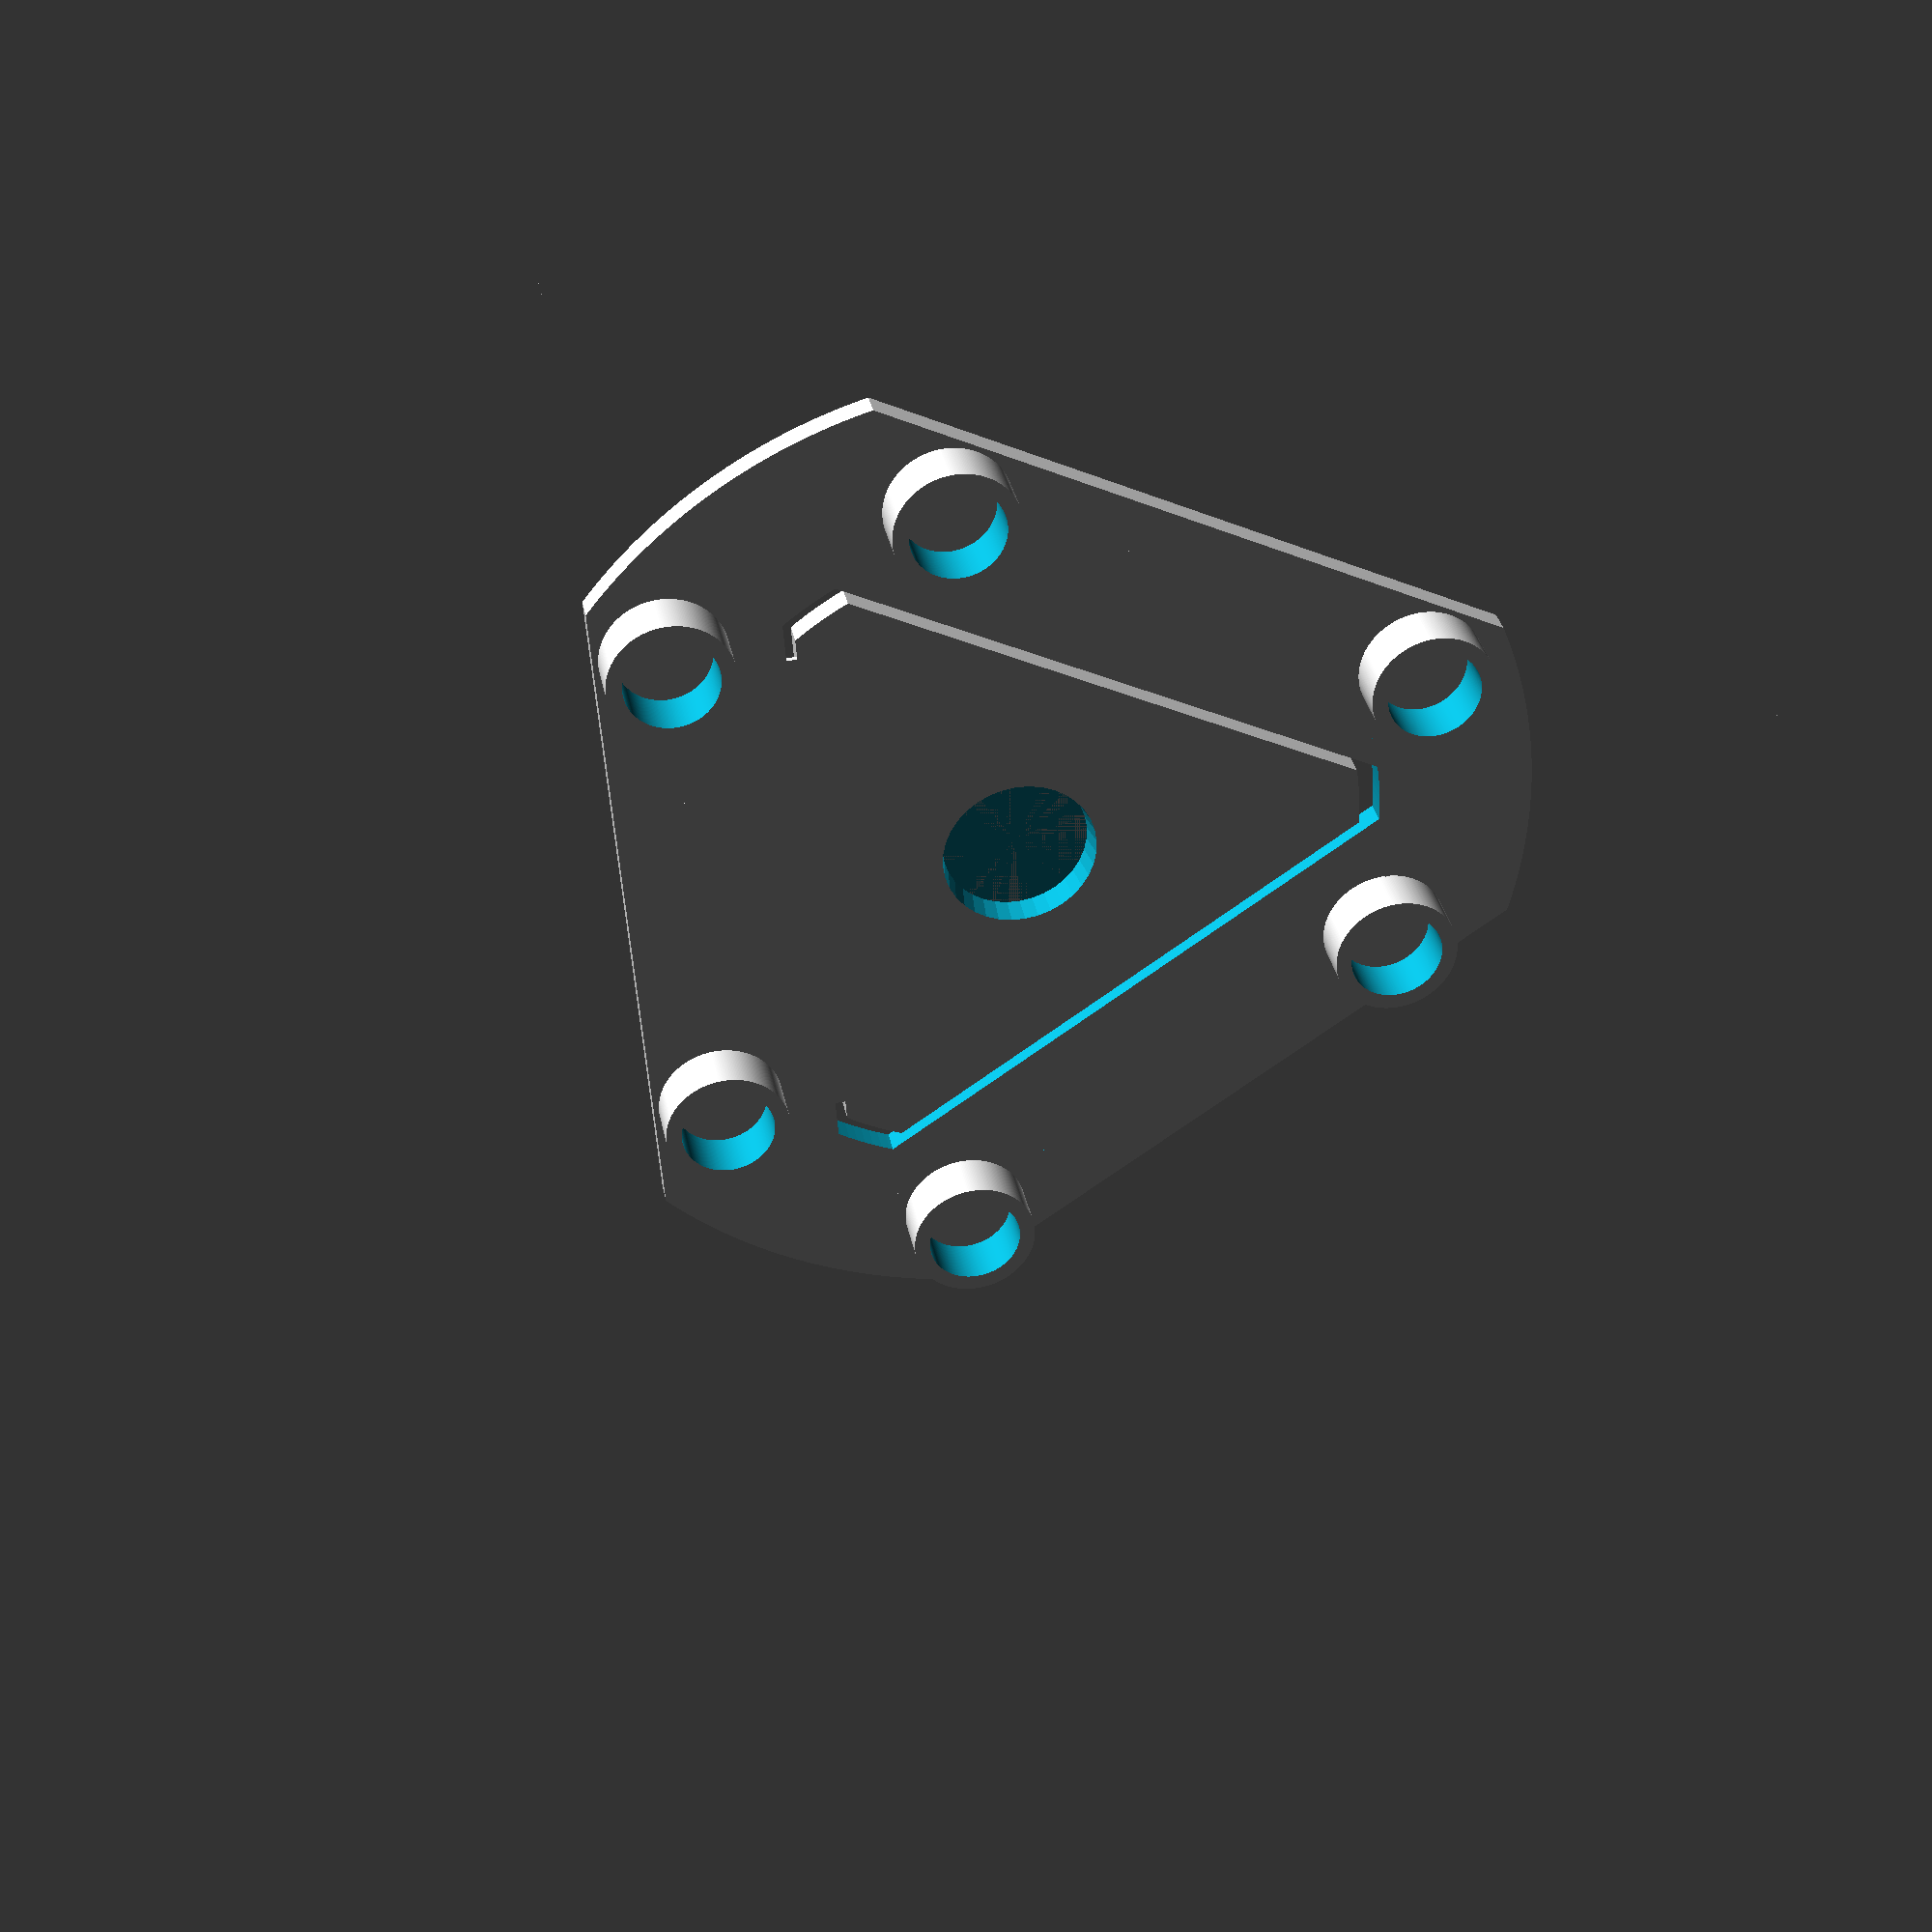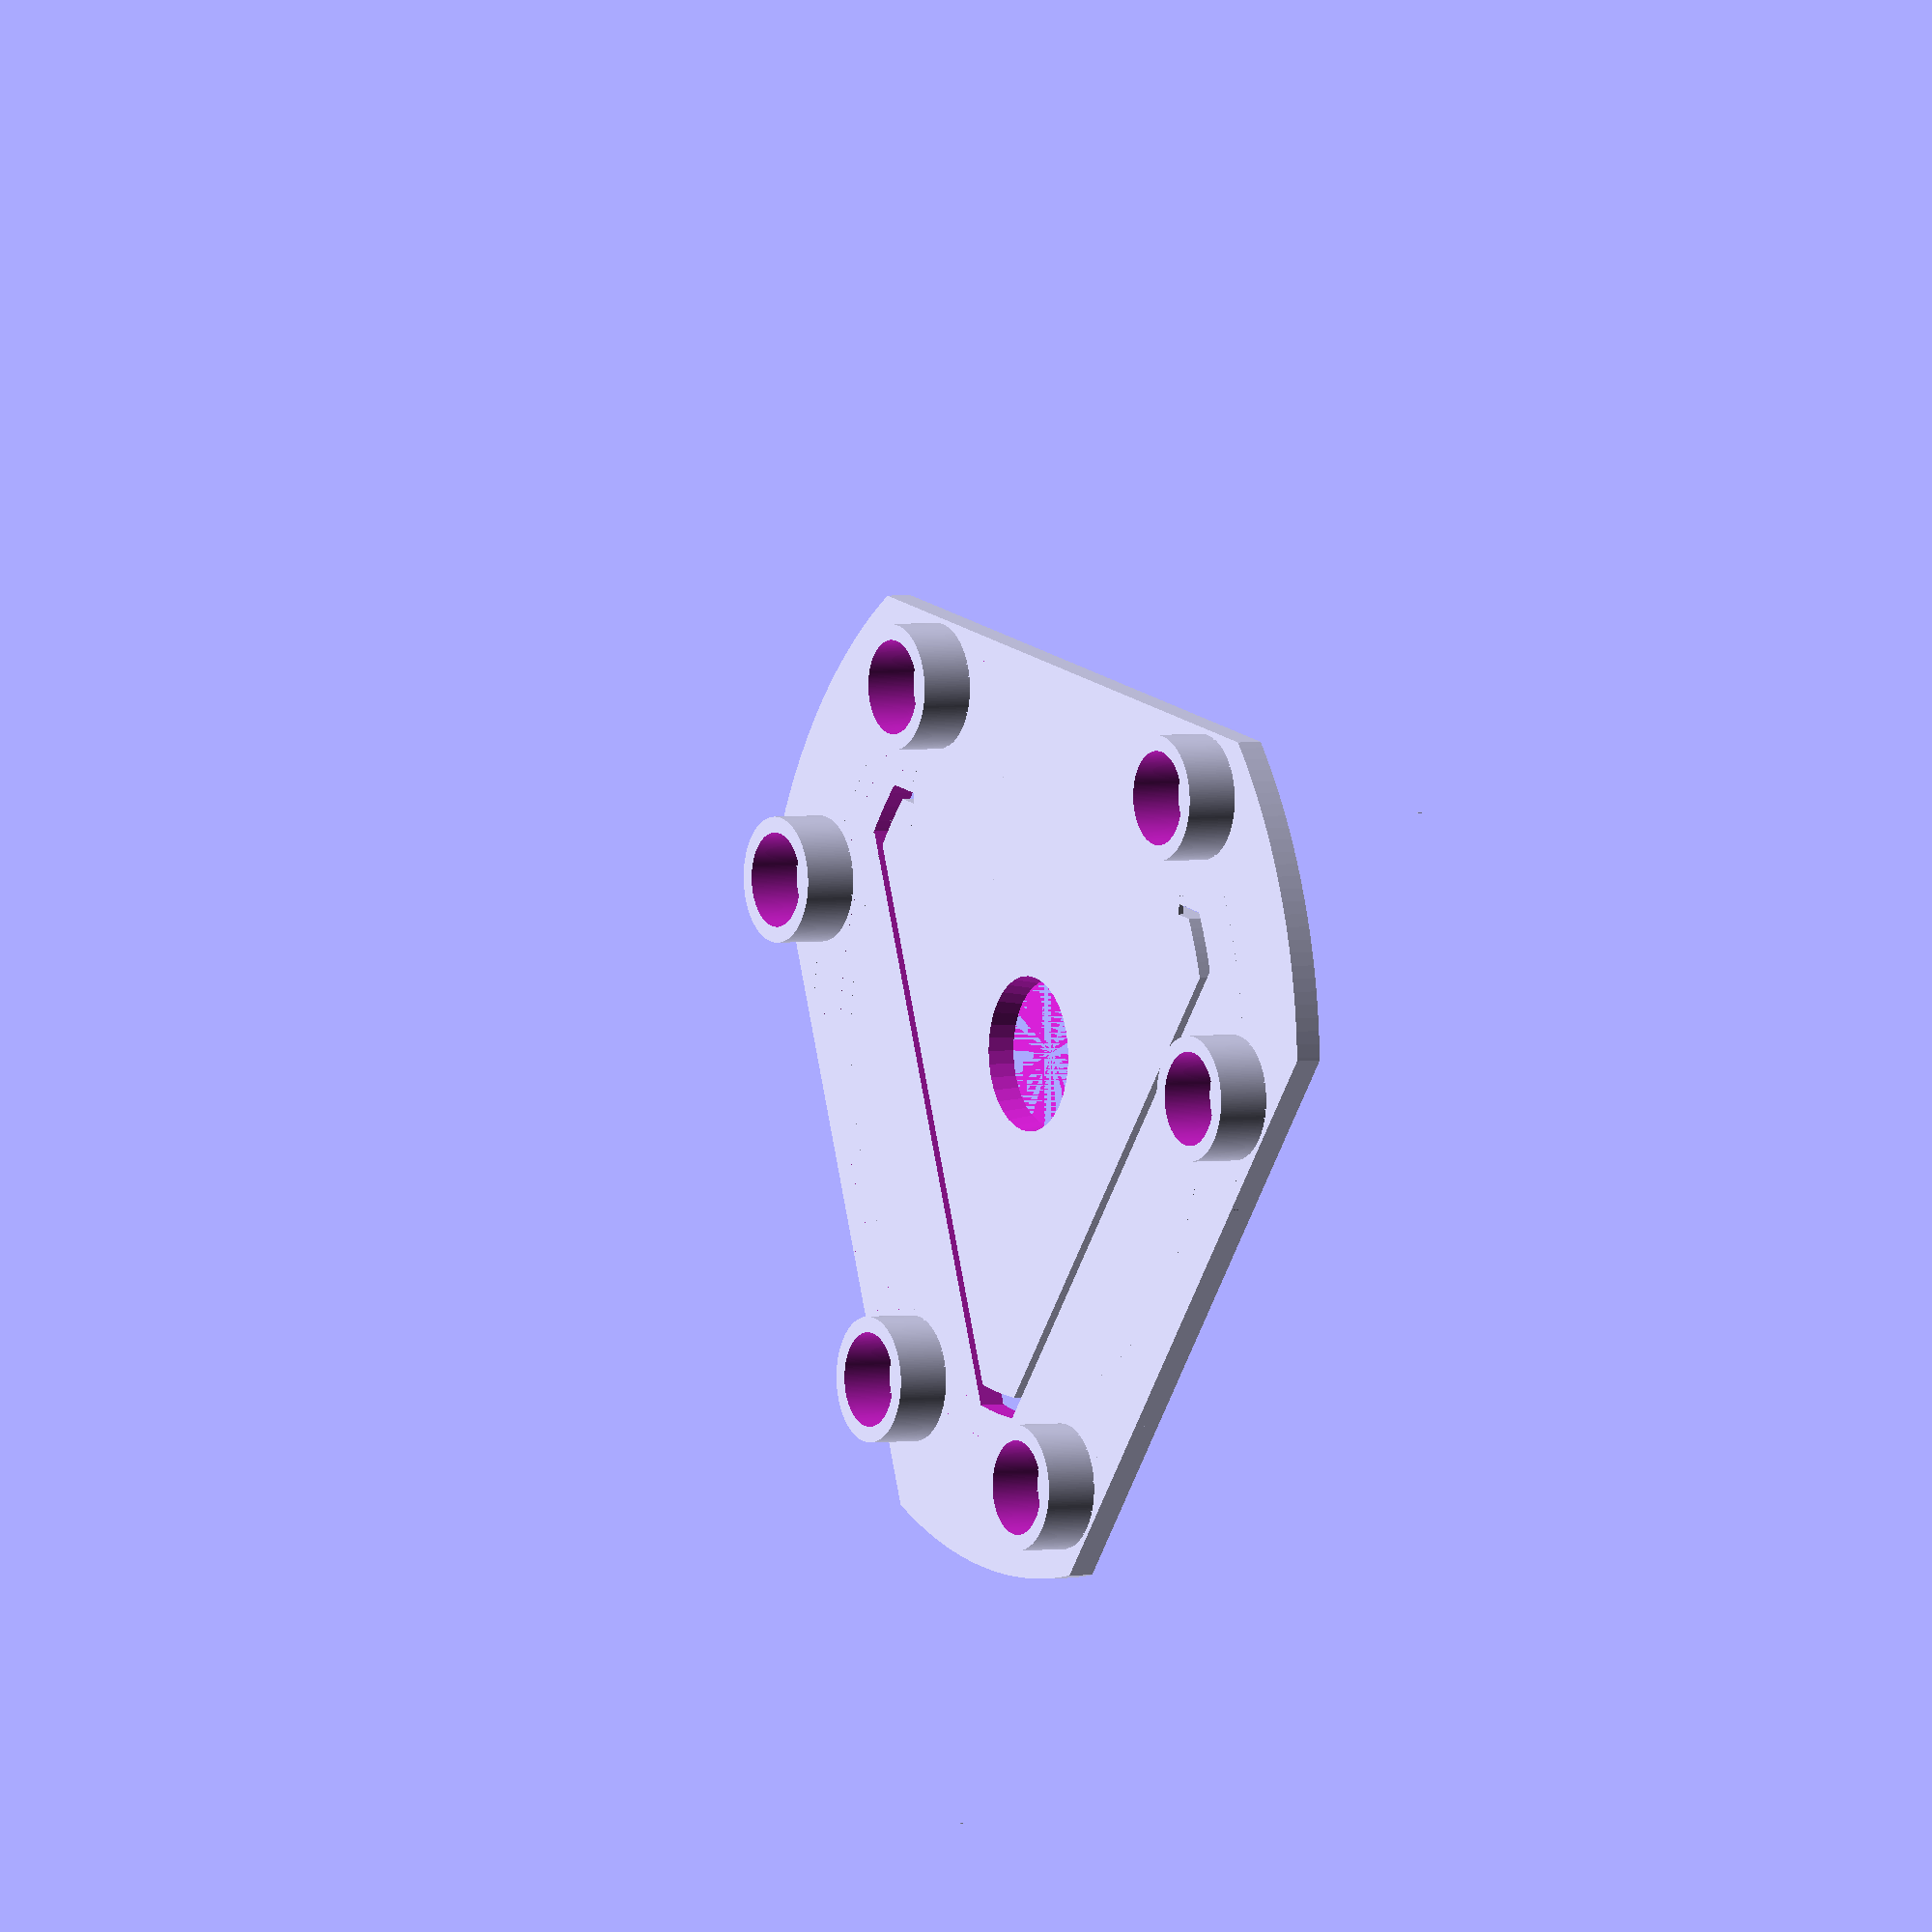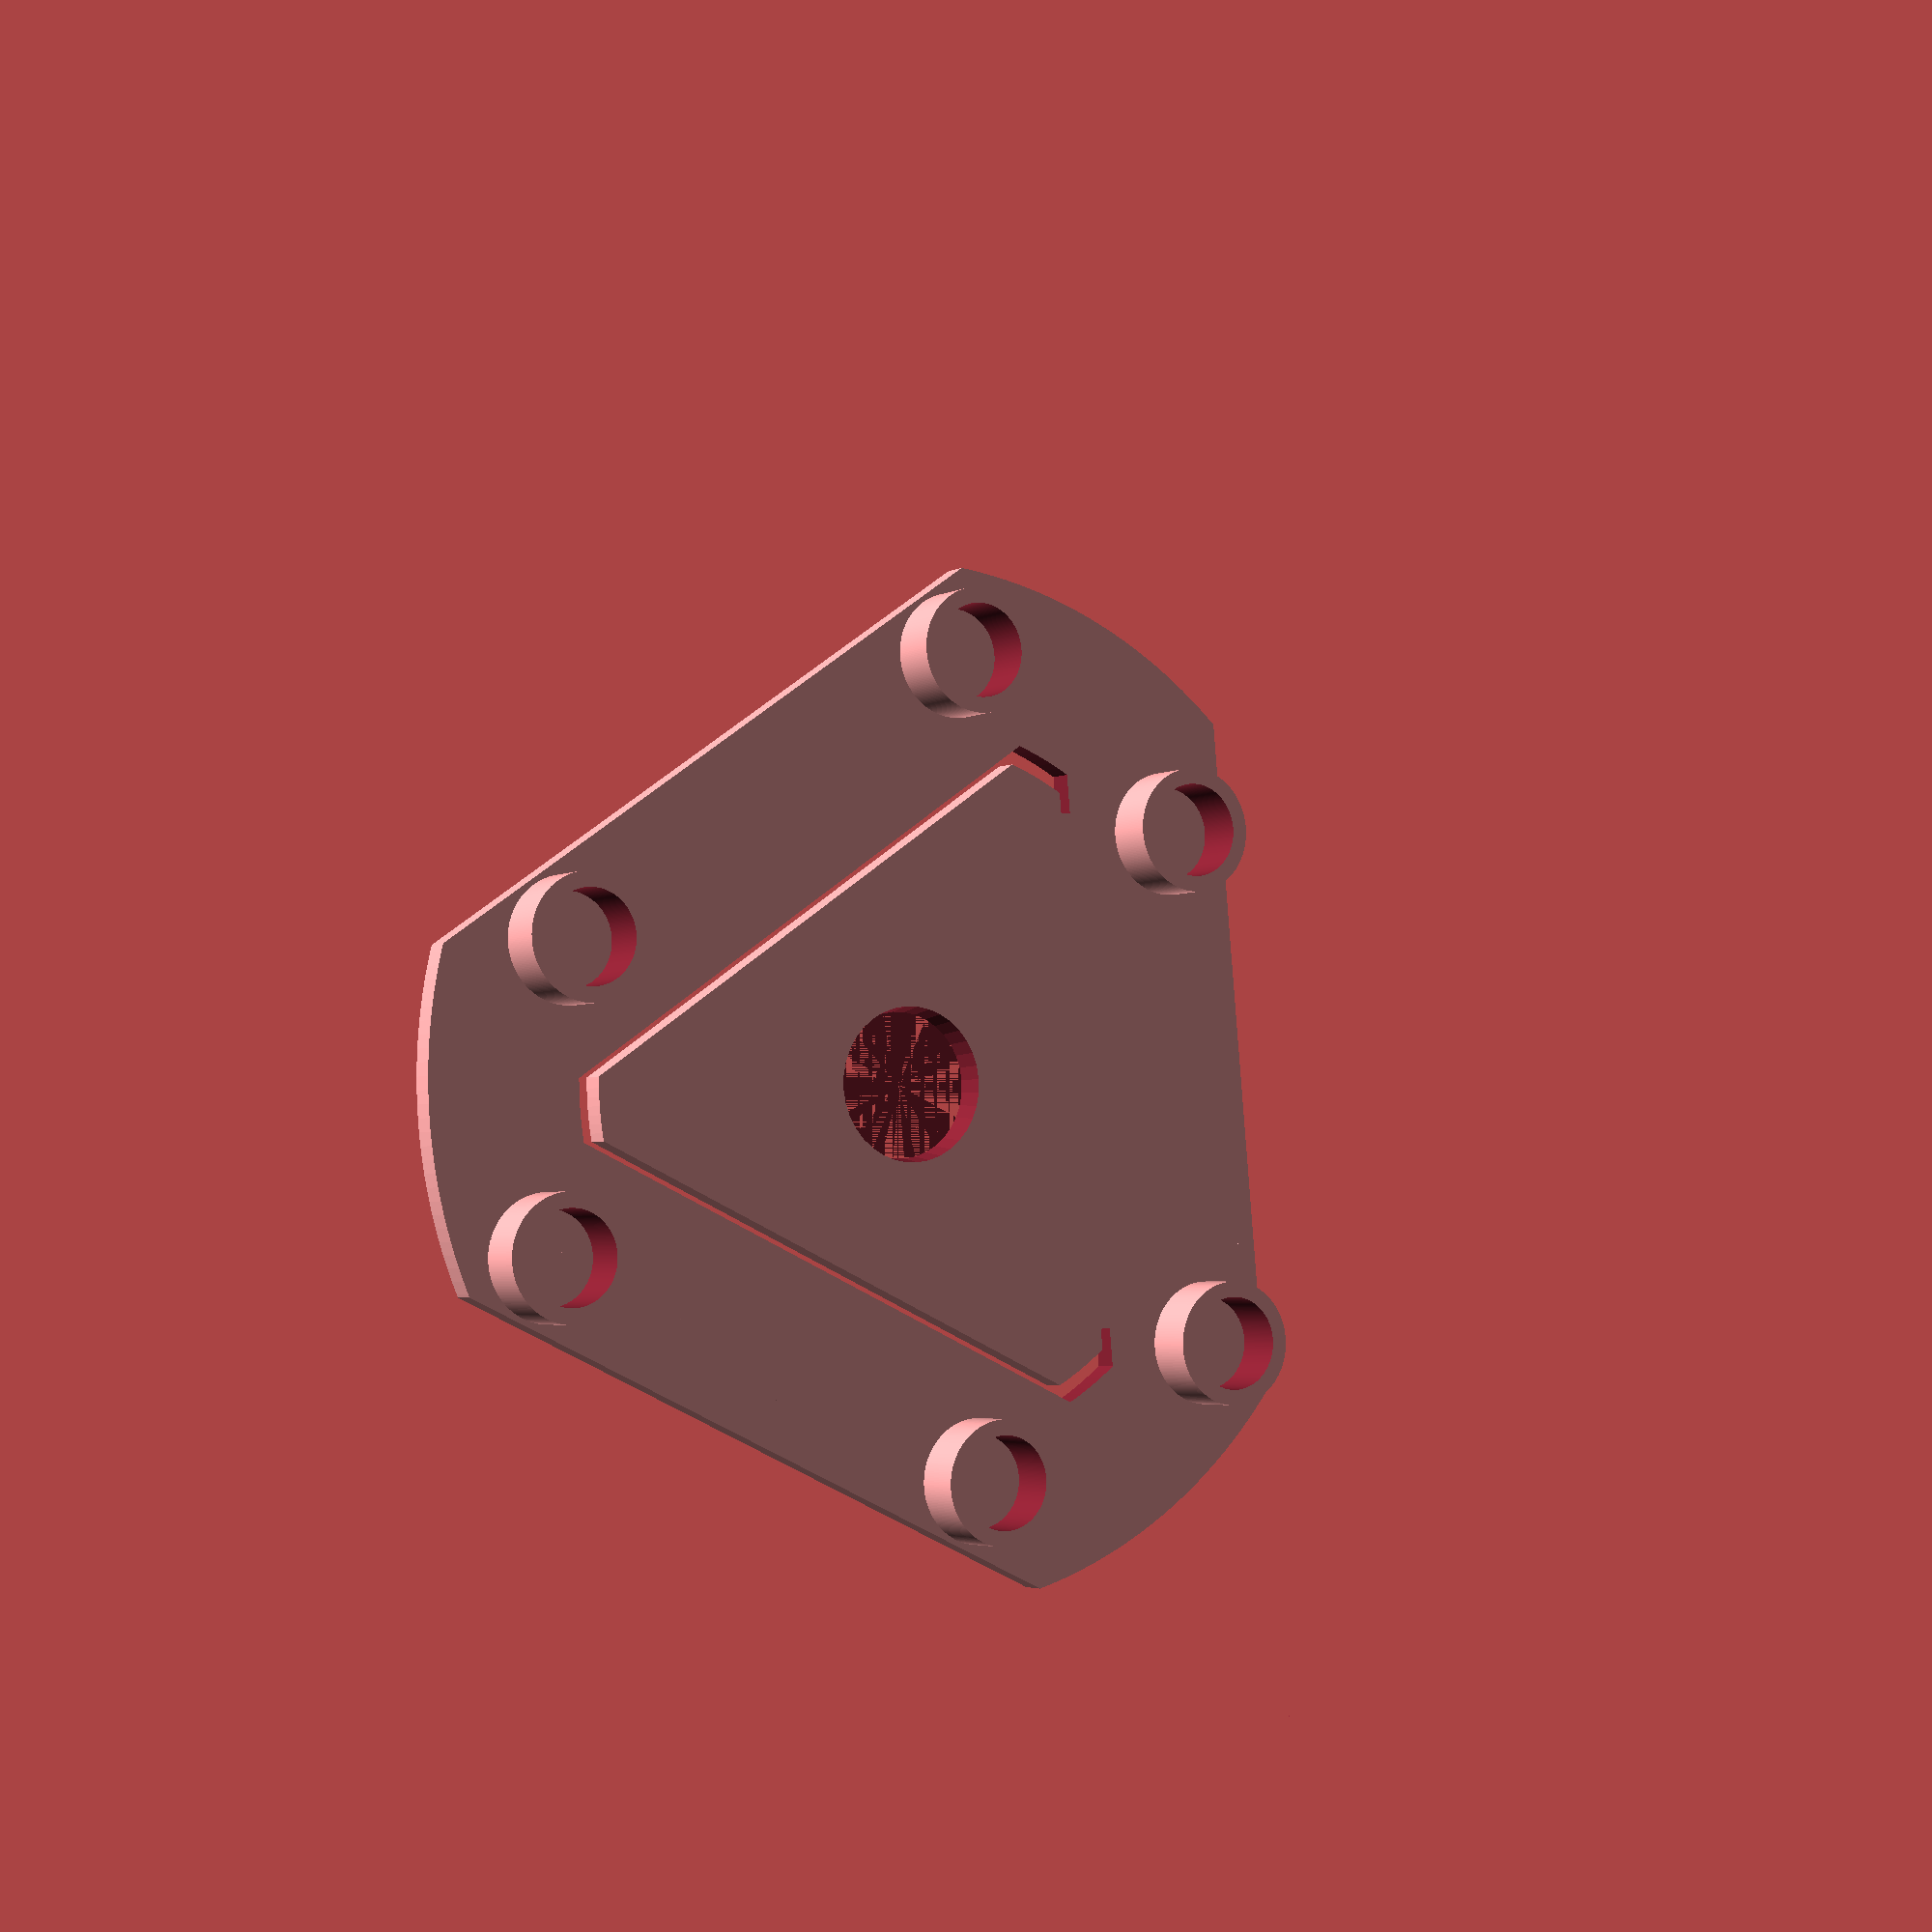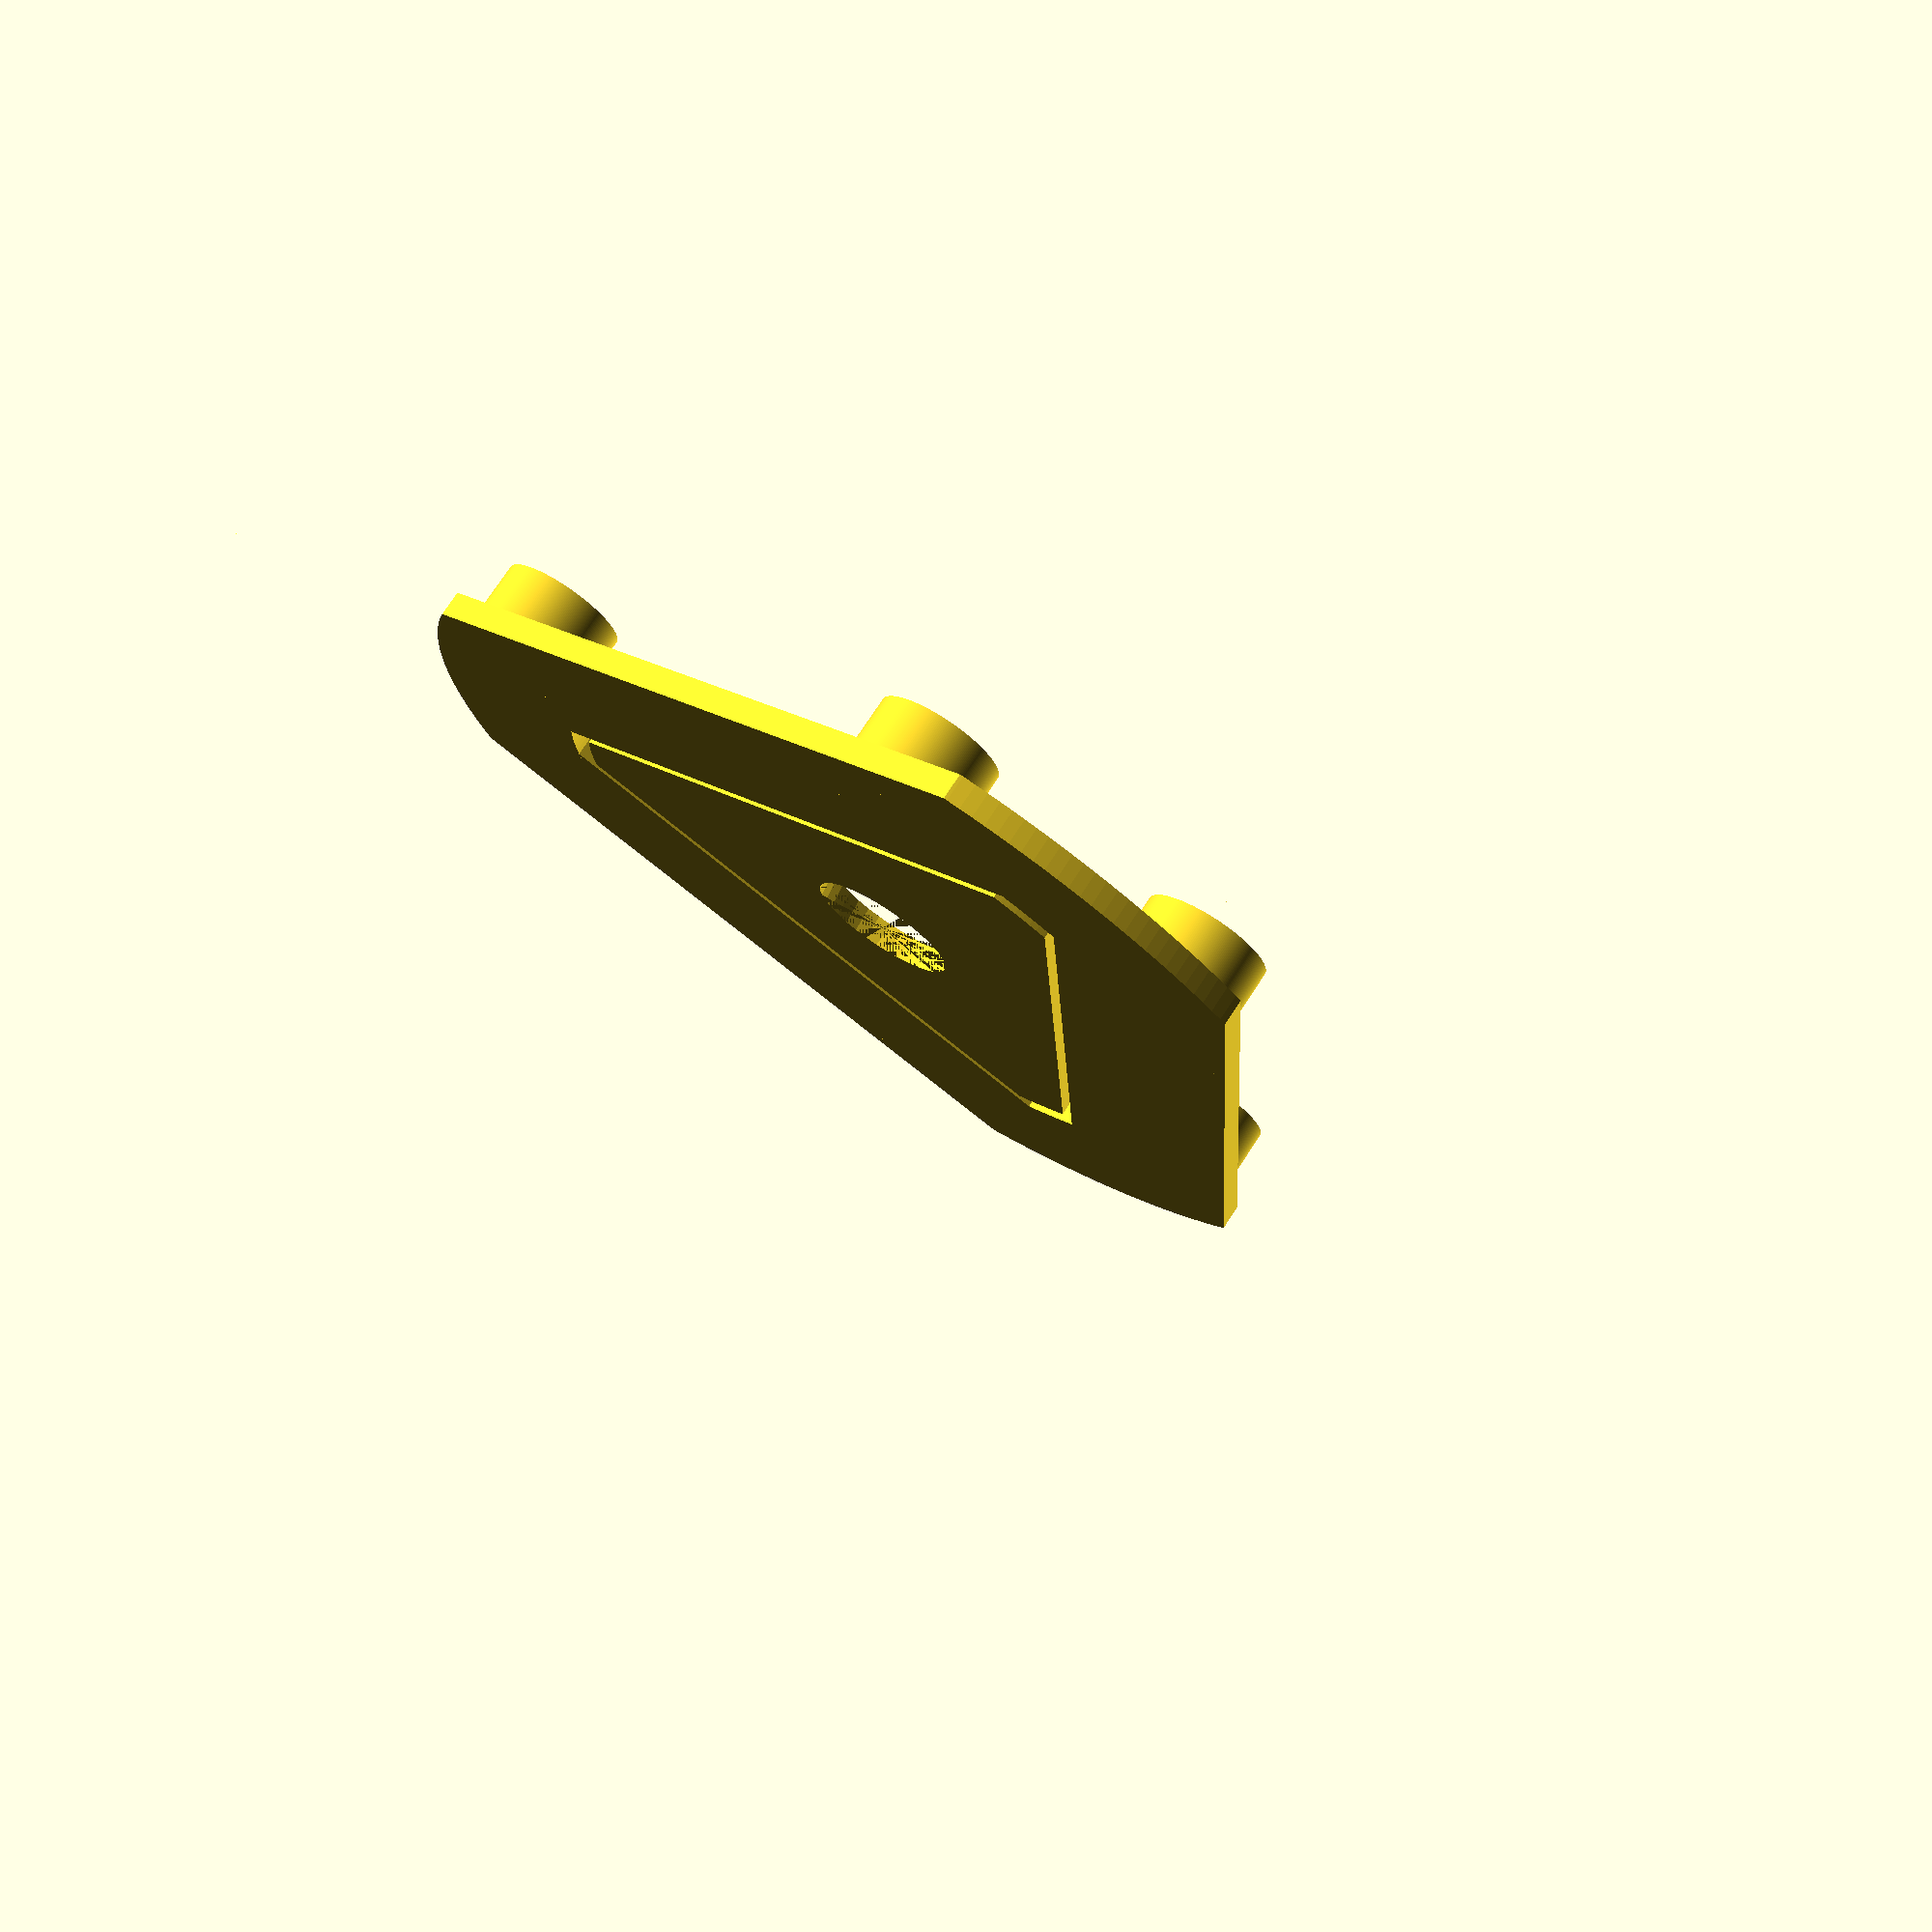
<openscad>

$fn=250;

body_thickness = 5;
mag_height = 10;  // 2 x 5mm magnets
hotend_radius = 14;  // Hole for the hotend (J-Head diameter is 16mm).

module ring(ra,ha,ta)
{
    difference(){
        cylinder(r=ra,h=ha);
        translate([0,0,-.1]) cylinder(r=ra-ta,h=ha+.2);
    }
}

module mags()
{
    translate([-50,0,0]) ring(12,mag_height,3);
    translate([ 50,0,0]) ring(12,mag_height,3);  
    
}

module rounded_triangle(tsize,theight)
{
    difference(){
      translate([0,0,0]) cylinder(r=tsize+50,h=theight,$fn=3);
      translate([0,0,-.1]) ring(tsize+50,theight+.2,10);
      }
}
        
module effector_body()
{
    cylinder(r=150,h=body_thickness,$fn=3);
    
    rotate([0,0,30]) translate ([-5,-62,body_thickness]) mags();
    rotate([0,0,30+120]) translate ([-5,-62,body_thickness]) mags();
    rotate([0,0,30+240]) translate ([-5,-62,body_thickness]) mags();
}


module effector_cuts()
{
    translate([0,0,-.1]) ring(150,body_thickness+.2,50);
    translate([0,0,-.1]) rounded_triangle(30,body_thickness+.2);
   
}

module hotend_body()
{
     rounded_triangle(26,body_thickness);     
     rotate([0,0,30]) translate([-50,-50,body_thickness-1]) cube([100,20,1]); //hinge    
    
}

module hotend_cuts()
{
     translate([0, 0, 0])
        cylinder(r1=hotend_radius, r2=hotend_radius+1, h=body_thickness+1, $fn=36);
    
}

module hotend_mount()
{
    difference(){
        hotend_body();
        hotend_cuts();
        }
}

module effector()
{
    difference(){
        effector_body();
        effector_cuts();
        }
    hotend_mount();  
    }
    
   
 effector();
</openscad>
<views>
elev=326.1 azim=115.7 roll=349.0 proj=p view=solid
elev=177.2 azim=39.8 roll=120.8 proj=o view=solid
elev=183.7 azim=114.9 roll=210.7 proj=p view=wireframe
elev=286.5 azim=123.3 roll=212.9 proj=p view=solid
</views>
